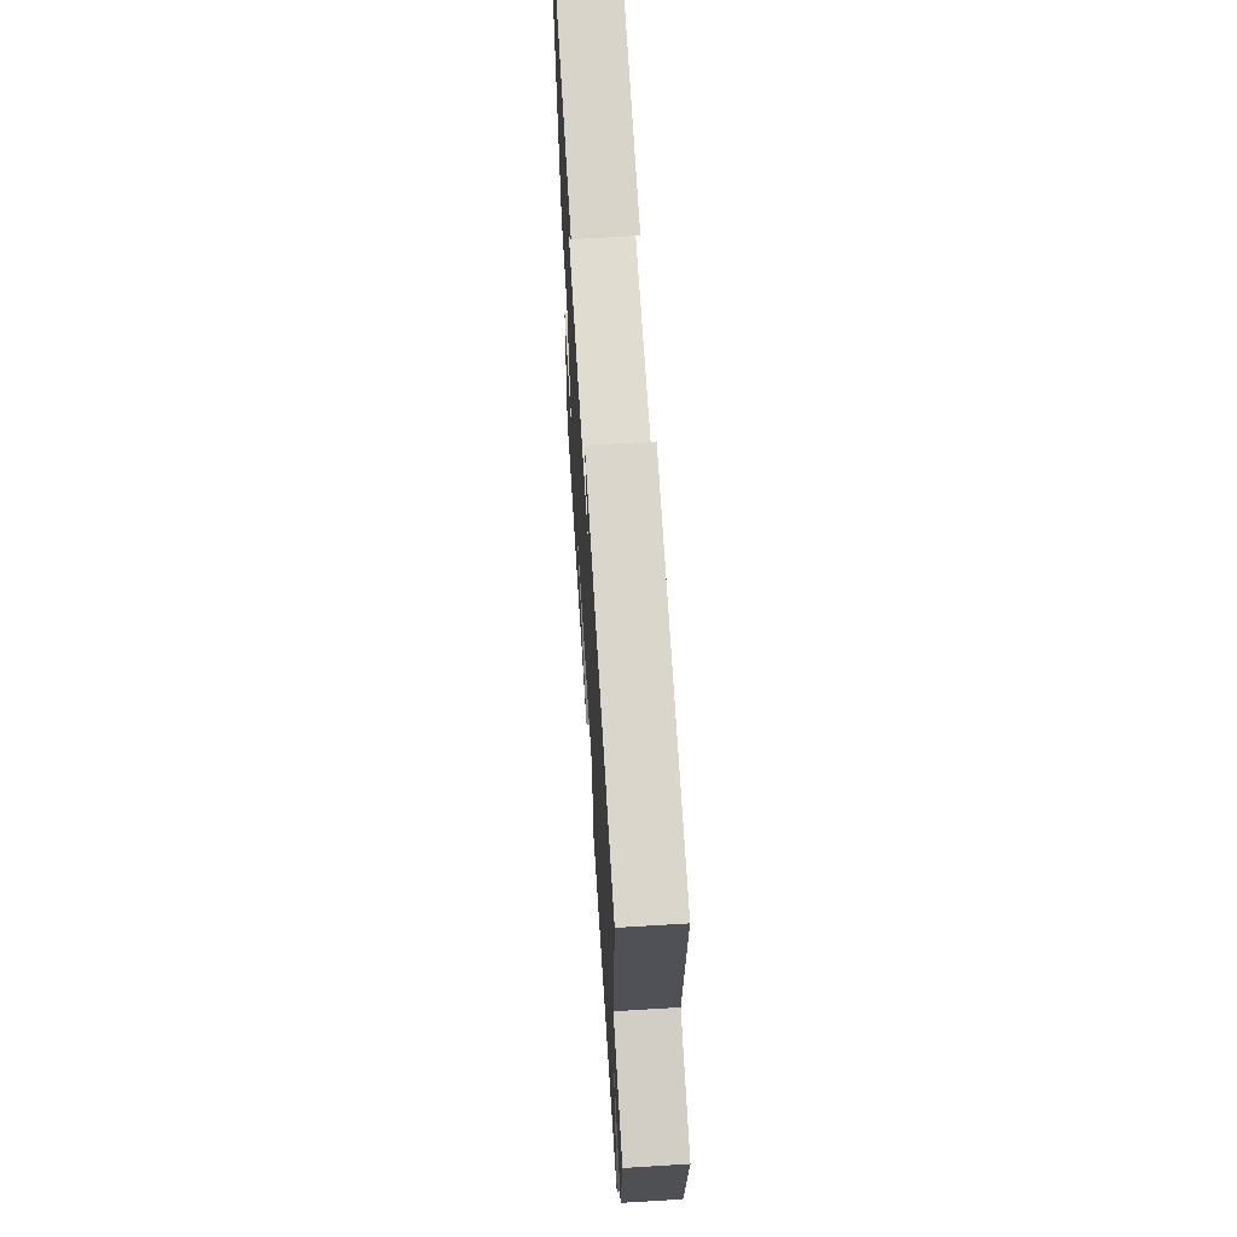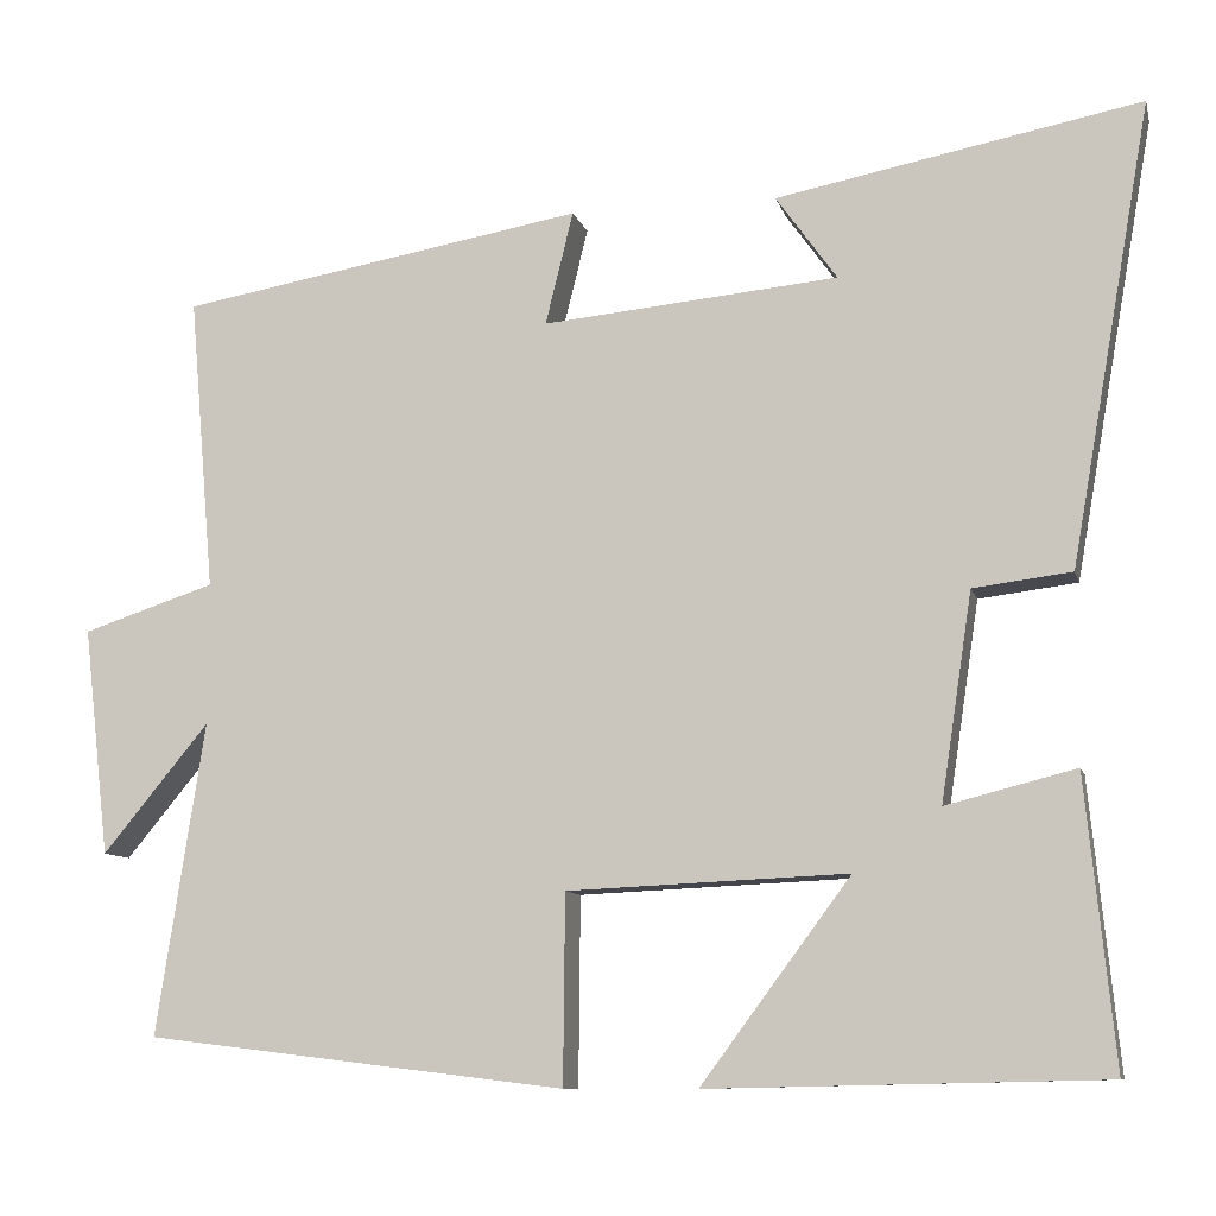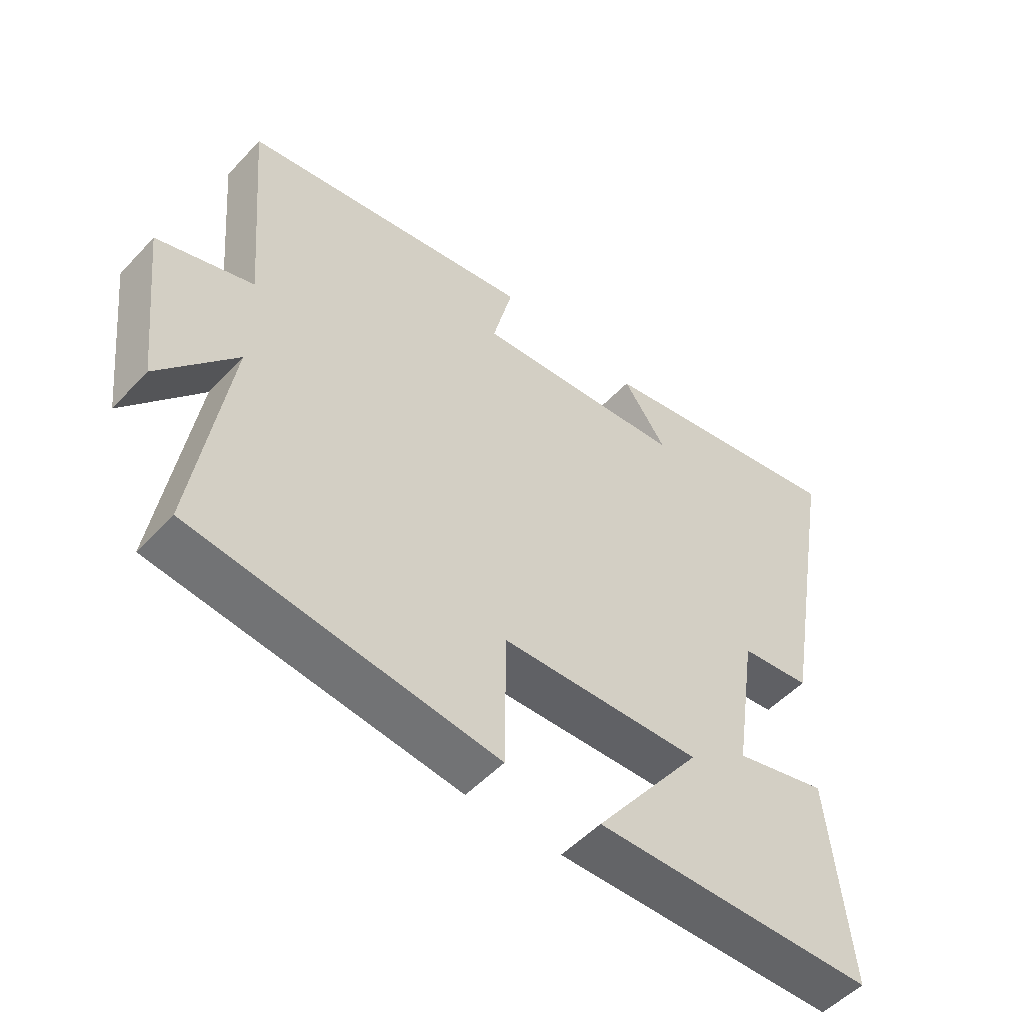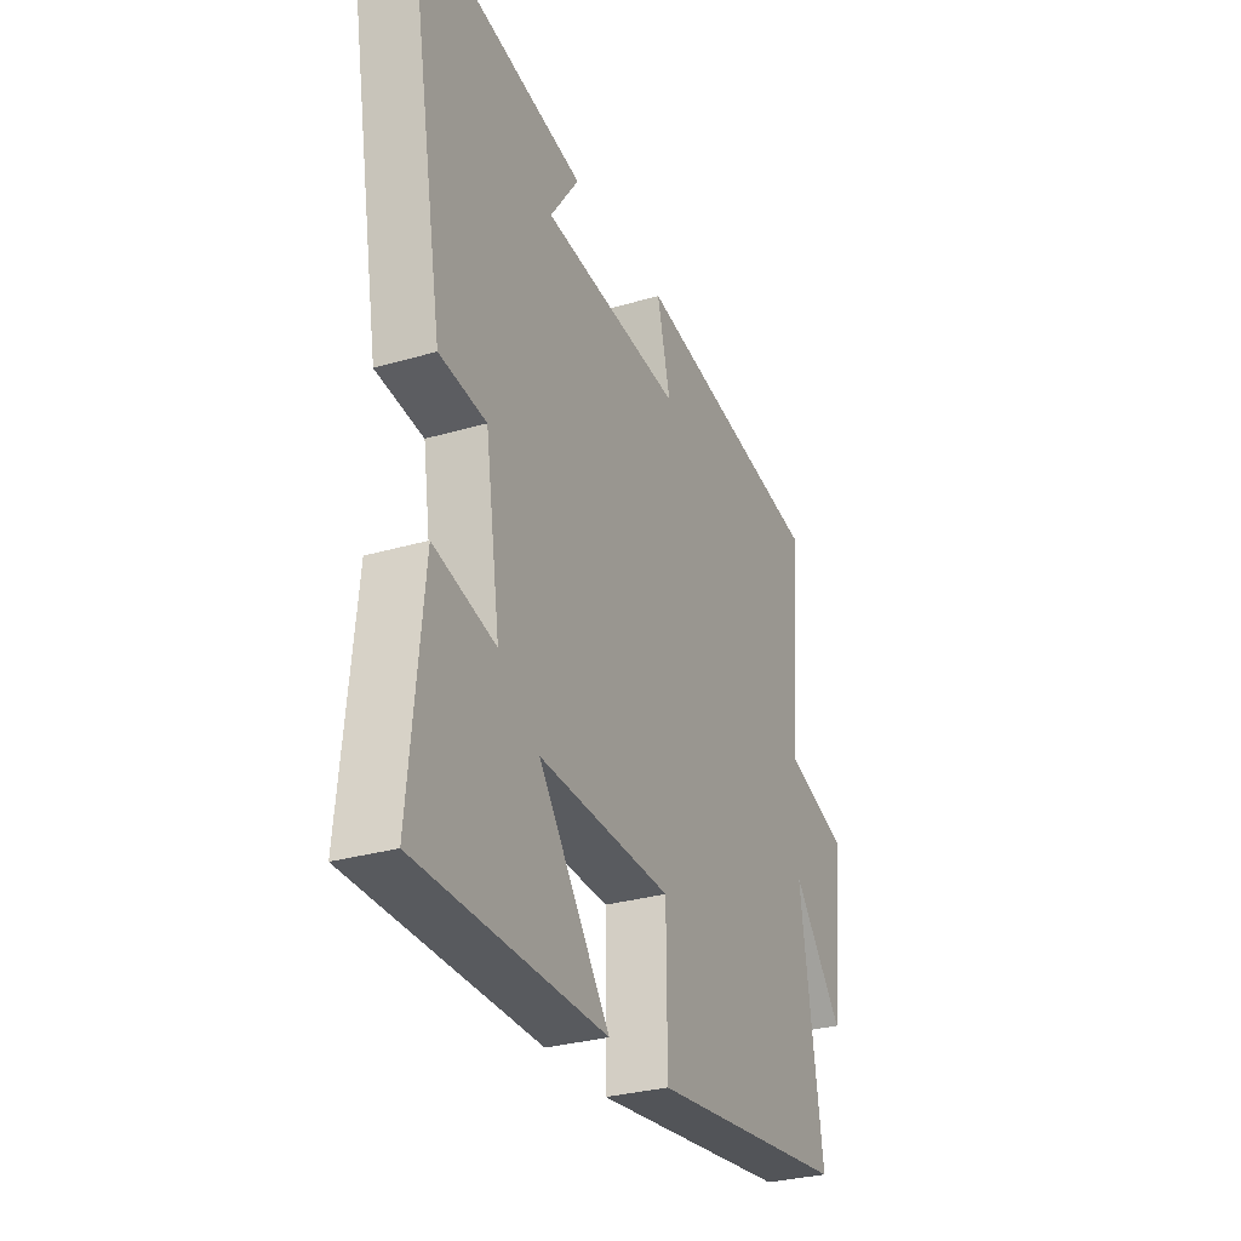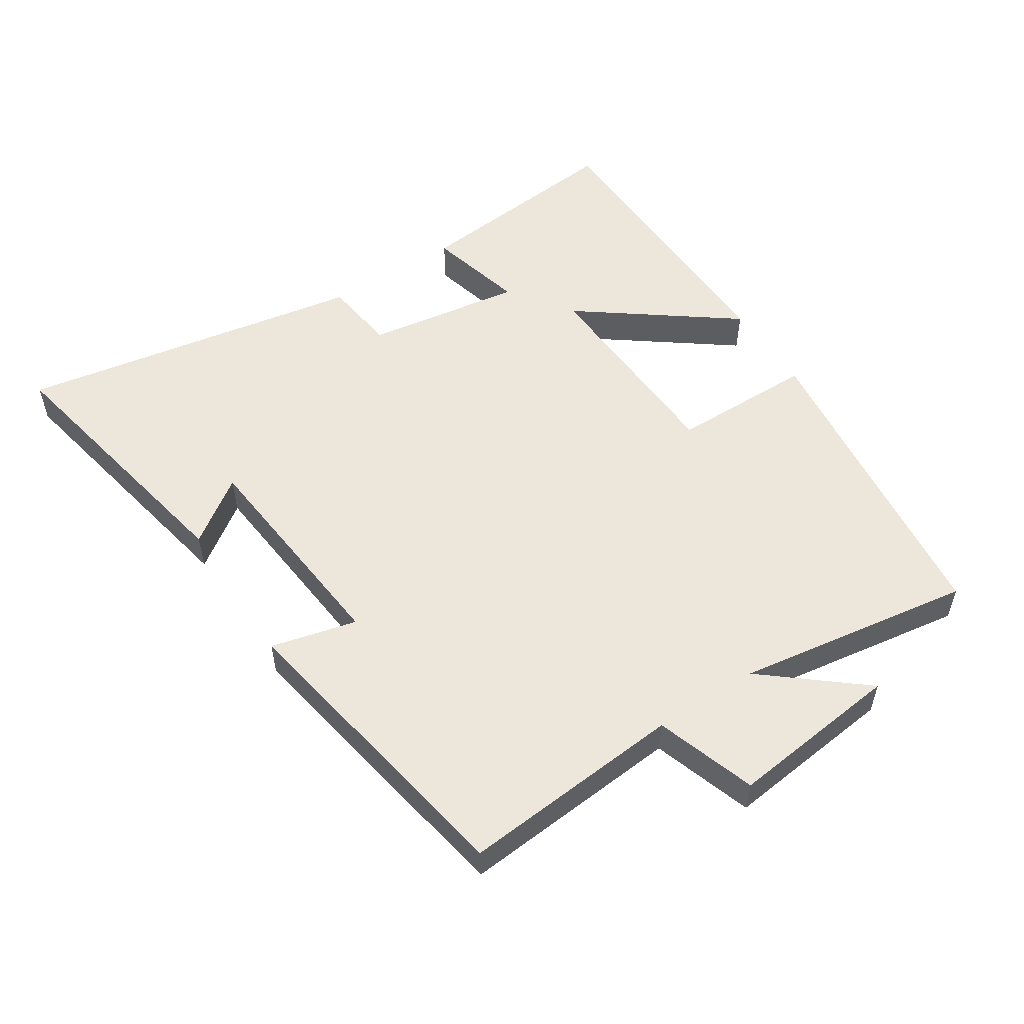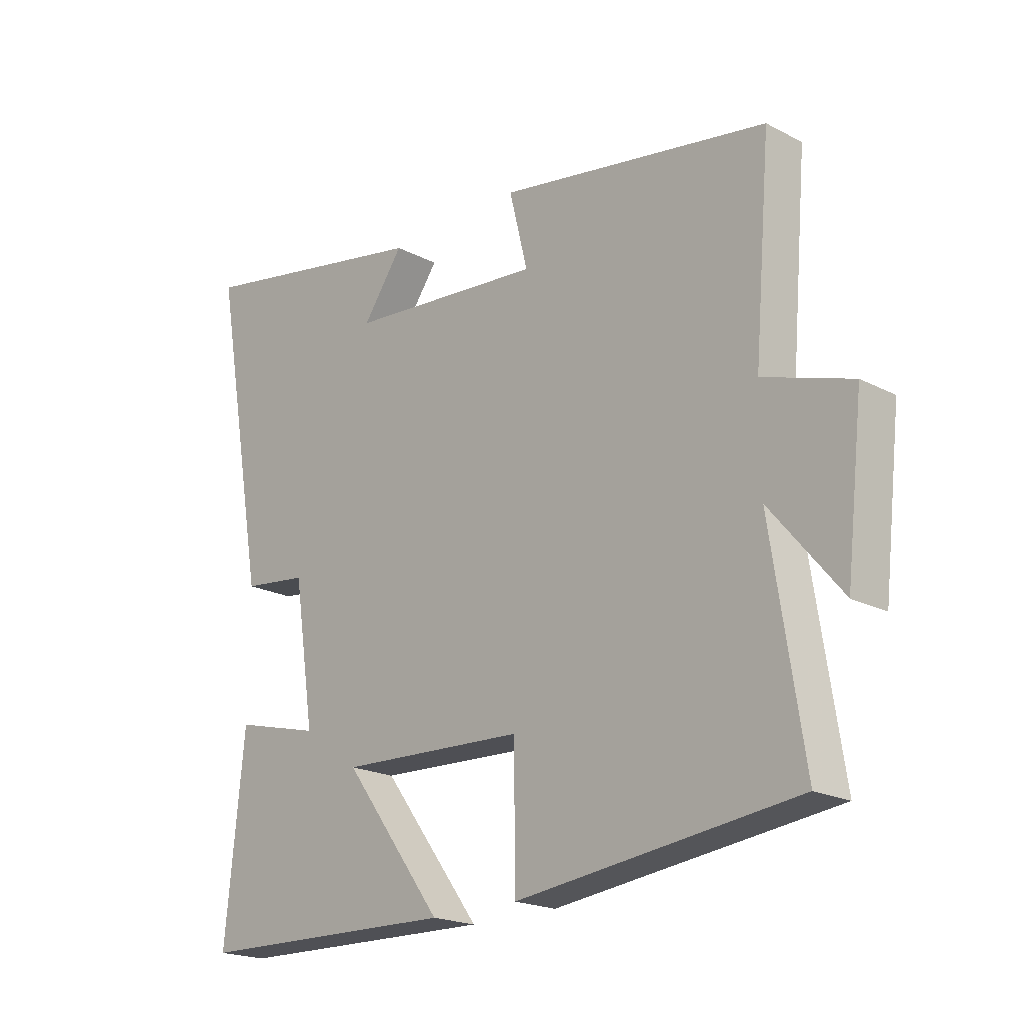
<metadata>
{"format":"obj","ext":"obj","renderer":"f3d","projection":"perspective","resolution":1024,"background":"white","views":[{"elev":64.2,"azim":86.4,"up":"+Z"},{"elev":-9.6,"azim":-166.5,"up":"+Z"},{"elev":-51.9,"azim":138.5,"up":"+Z"},{"elev":-29.8,"azim":-66.7,"up":"+Z"},{"elev":54.0,"azim":57.0,"up":"+Y"},{"elev":-20.2,"azim":46.4,"up":"+Z"}]}
</metadata>
<code>
v 0.555 0.07 -0.442
v 0.072 0.07 -0.5
v 0.07 0.07 -0.283
v -0.252 0.07 -0.269
v -0.08 0.07 -0.5
v -0.533 0.07 -0.49
v -0.5 0.07 -0.16
v -0.351 0.07 -0.198
v -0.387 0.07 0.04
v -0.5 0.07 0.054
v -0.593 0.07 0.581
v -0.175 0.07 0.5
v -0.245 0.07 0.402
v 0.095 0.07 0.37
v 0.063 0.07 0.5
v 0.529 0.07 0.419
v 0.5 0.07 0.081
v 0.652 0.07 0.031
v 0.622 0.07 -0.231
v 0.5 0.07 -0.083
v 0.555 0 -0.442
v 0.072 0 -0.5
v 0.07 0 -0.283
v -0.252 0 -0.269
v -0.08 0 -0.5
v -0.533 0 -0.49
v -0.5 0 -0.16
v -0.351 0 -0.198
v -0.387 0 0.04
v -0.5 0 0.054
v -0.593 0 0.581
v -0.175 0 0.5
v -0.245 0 0.402
v 0.095 0 0.37
v 0.063 0 0.5
v 0.529 0 0.419
v 0.5 0 0.081
v 0.652 0 0.031
v 0.622 0 -0.231
v 0.5 0 -0.083
f 17 18 19 20
f 14 15 16 17
f 13 14 17 20
f 10 11 12 13
f 9 10 13
f 8 9 13 20
f 5 6 7 8
f 4 5 8
f 3 4 8 20
f 1 2 3 20
f 40 39 38 37
f 37 36 35 34
f 40 37 34 33
f 33 32 31 30
f 33 30 29
f 40 33 29 28
f 28 27 26 25
f 28 25 24
f 40 28 24 23
f 40 23 22 21
f 1 21 22 2
f 2 22 23 3
f 3 23 24 4
f 4 24 25 5
f 5 25 26 6
f 6 26 27 7
f 7 27 28 8
f 8 28 29 9
f 9 29 30 10
f 10 30 31 11
f 11 31 32 12
f 12 32 33 13
f 13 33 34 14
f 14 34 35 15
f 15 35 36 16
f 16 36 37 17
f 17 37 38 18
f 18 38 39 19
f 19 39 40 20
f 20 40 21 1

</code>
